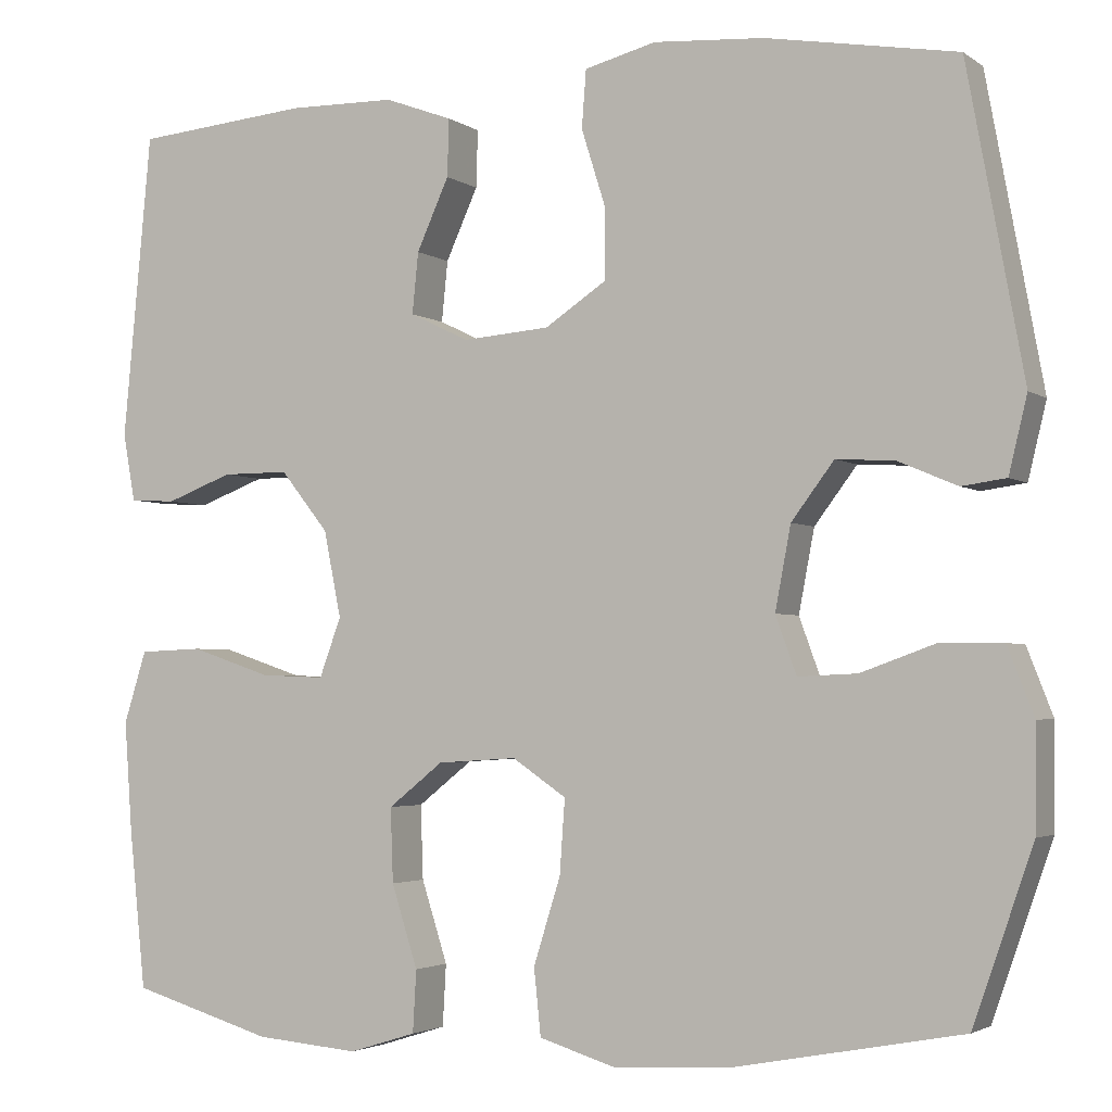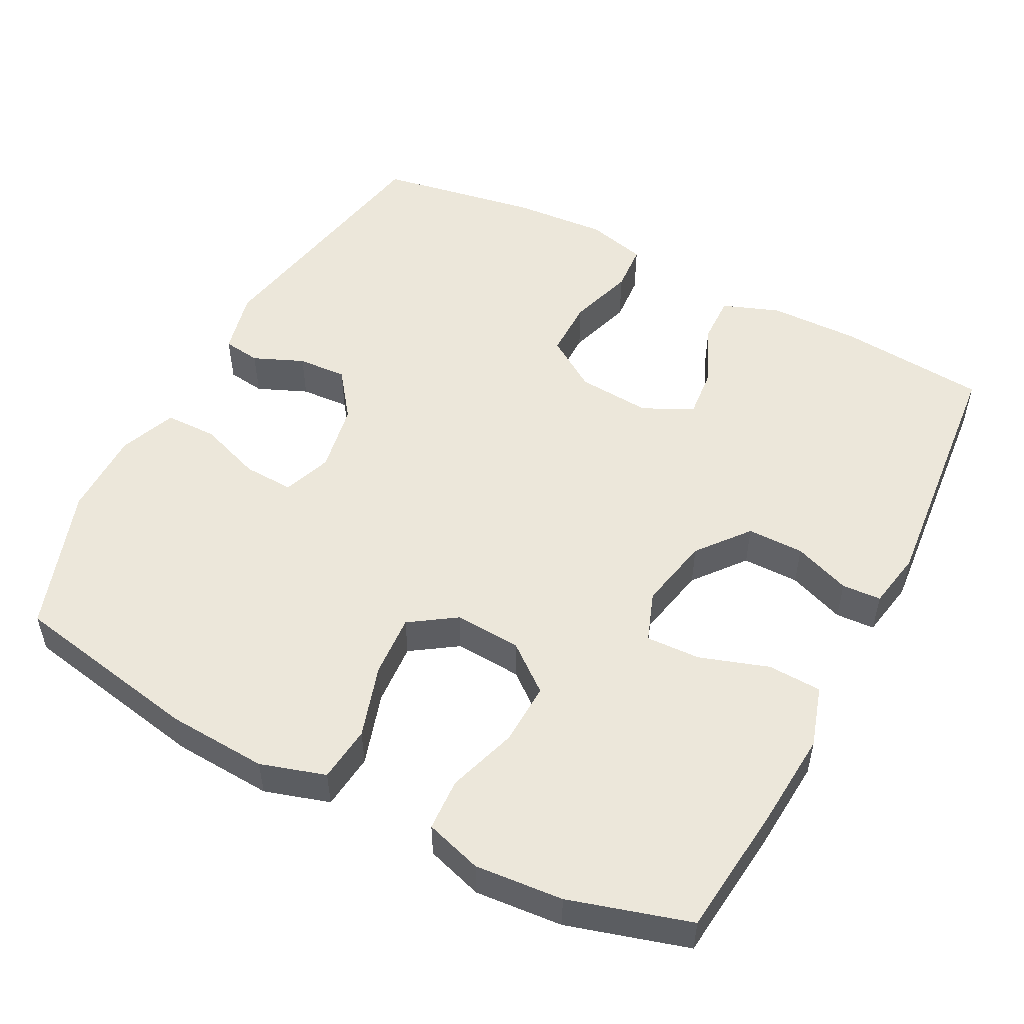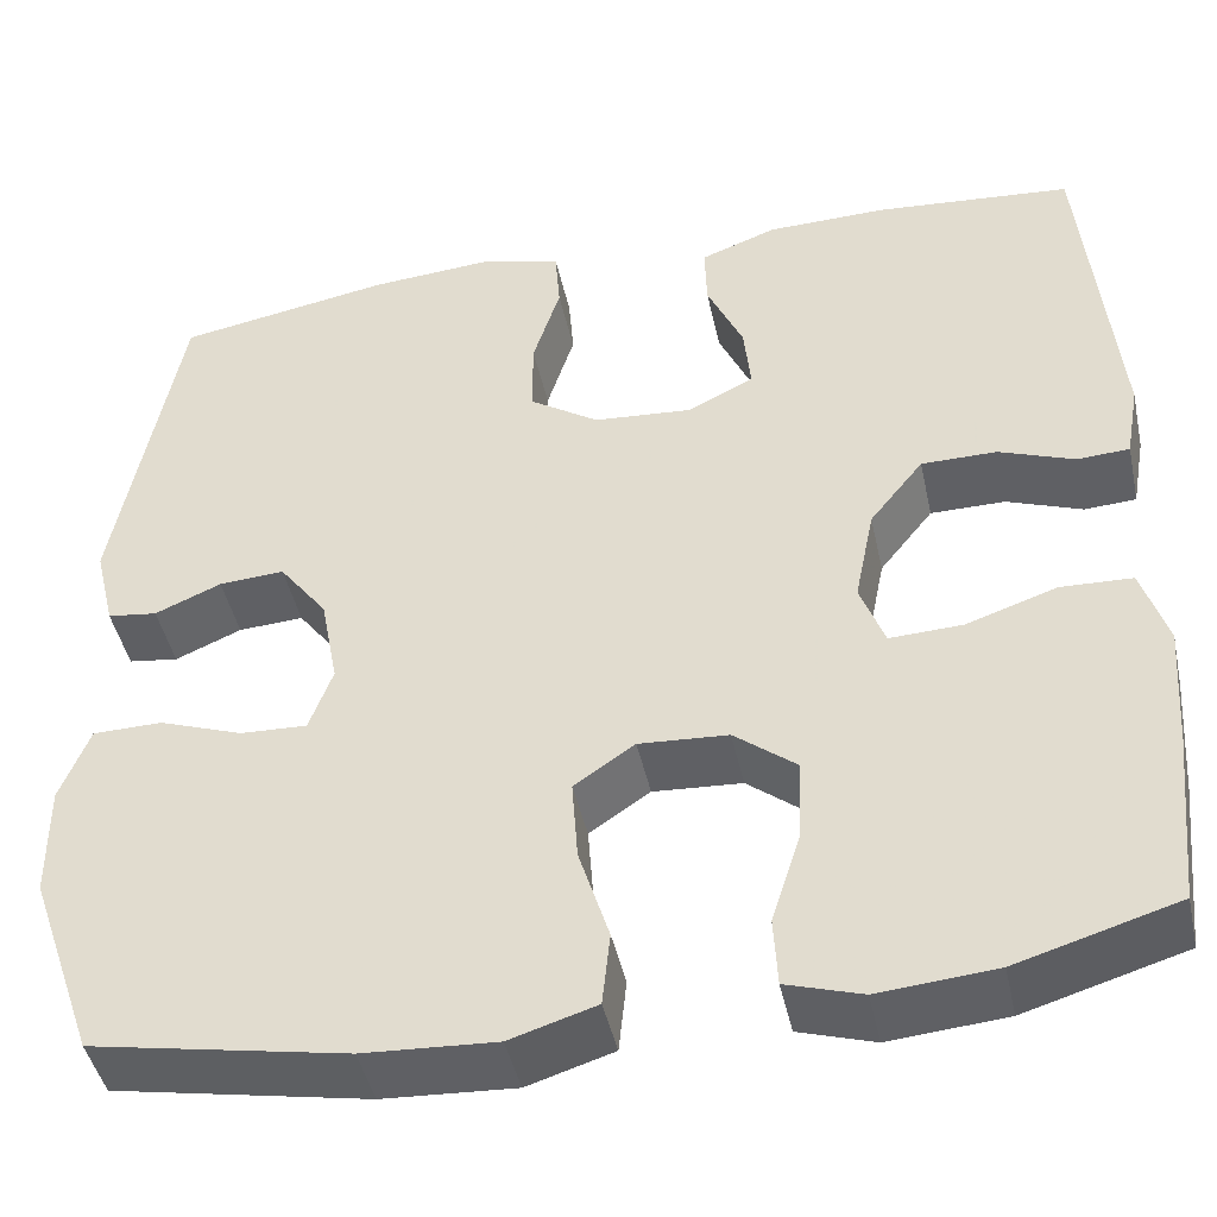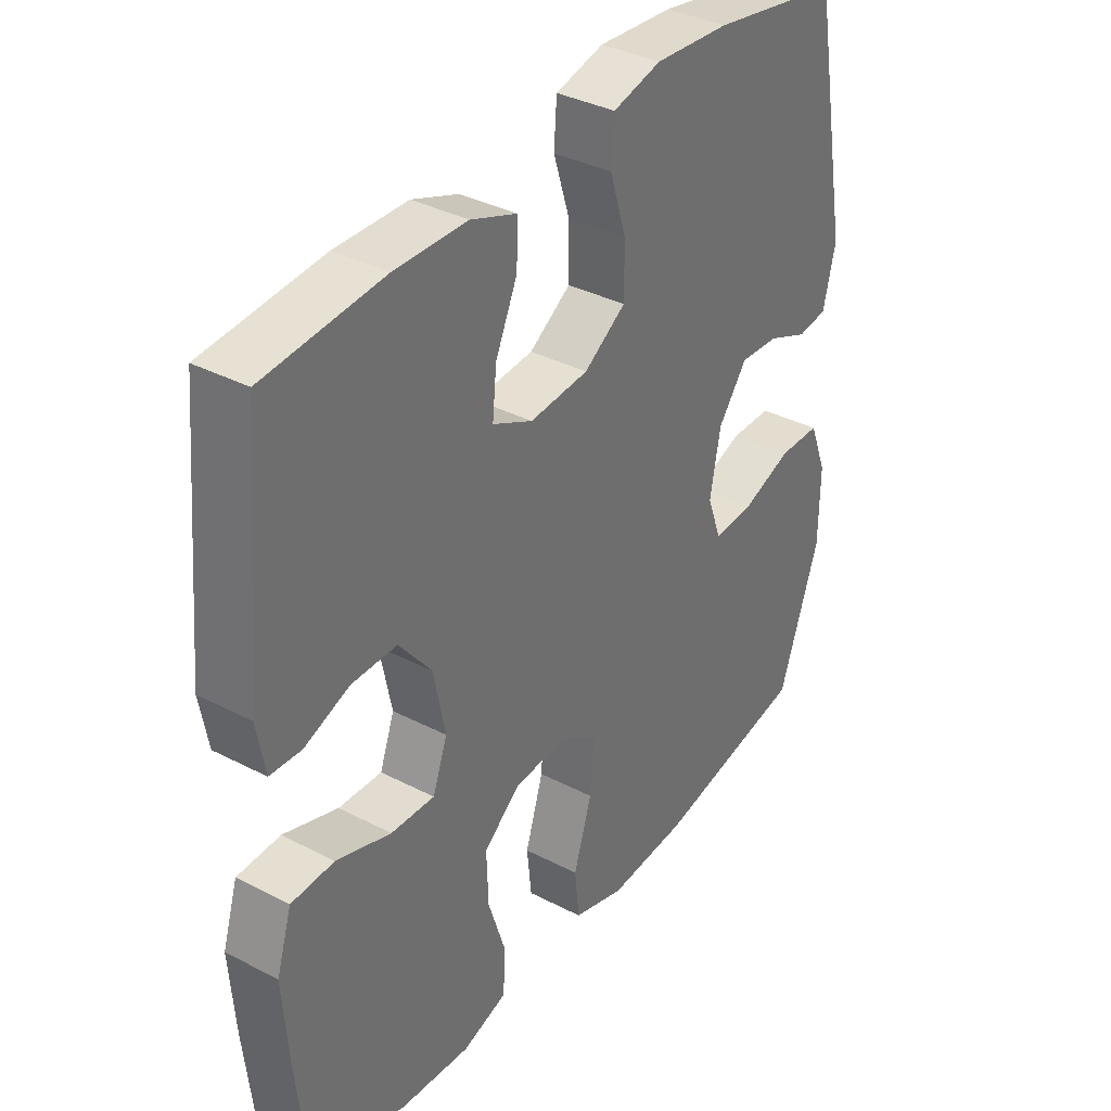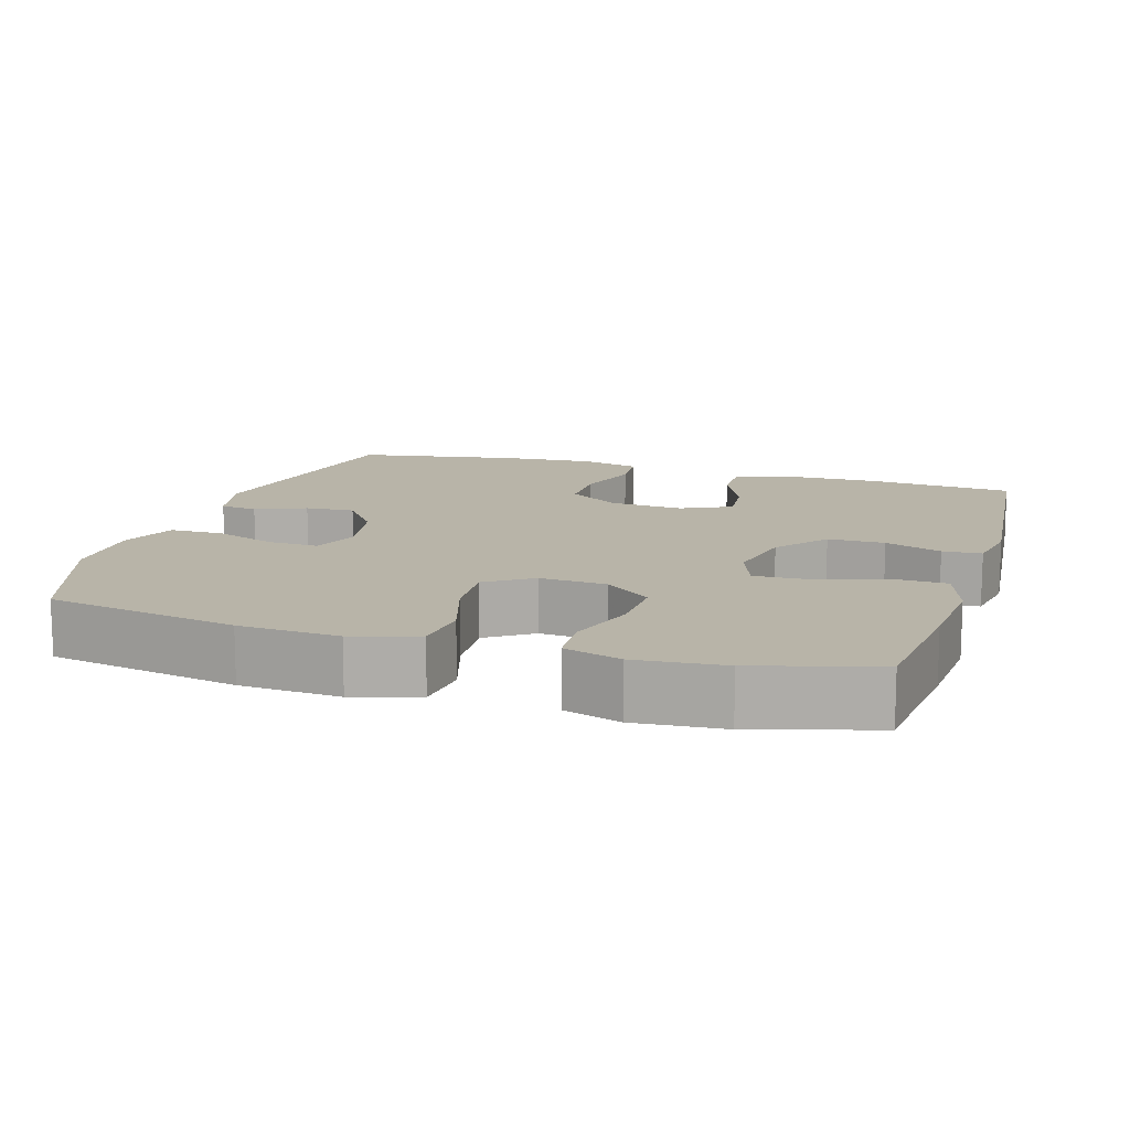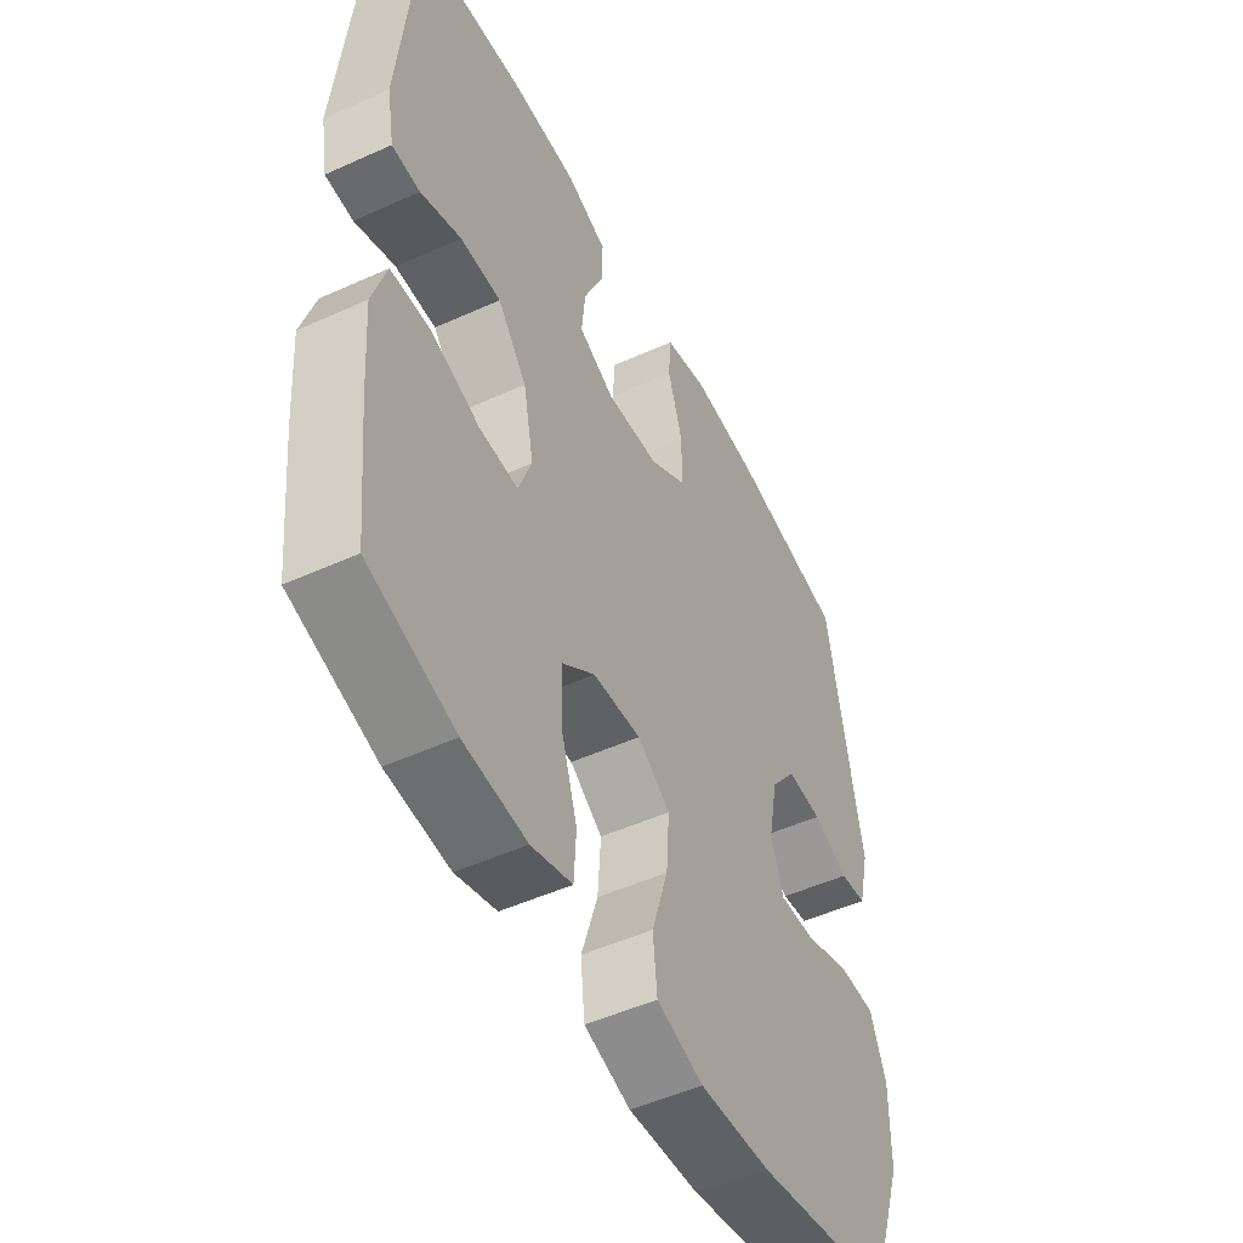
<metadata>
{"format":"obj","ext":"obj","renderer":"f3d","projection":"perspective","resolution":1024,"background":"white","views":[{"elev":-3.0,"azim":25.9,"up":"+Z"},{"elev":51.7,"azim":-152.4,"up":"+Y"},{"elev":-44.9,"azim":-167.8,"up":"+Z"},{"elev":36.0,"azim":-55.7,"up":"+Z"},{"elev":13.0,"azim":-162.8,"up":"+Y"},{"elev":-50.2,"azim":-63.6,"up":"+Z"}]}
</metadata>
<code>
v 0.5 0.07 0.5
v 0.565 0.07 0.147
v 0.544 0.07 0.06
v 0.493 0.07 0.053
v 0.425 0.07 0.082
v 0.358 0.07 0.086
v 0.309 0.07 0.021
v 0.291 0.07 -0.074
v 0.315 0.07 -0.14
v 0.383 0.07 -0.137
v 0.469 0.07 -0.106
v 0.54 0.07 -0.107
v 0.57 0.07 -0.184
v 0.569 0.07 -0.302
v 0.5 0.07 -0.5
v 0.24 0.07 -0.549
v 0.105 0.07 -0.557
v 0.017 0.07 -0.53
v 0.009 0.07 -0.454
v 0.04 0.07 -0.355
v 0.046 0.07 -0.27
v -0.016 0.07 -0.228
v -0.107 0.07 -0.234
v -0.17 0.07 -0.284
v -0.167 0.07 -0.369
v -0.137 0.07 -0.463
v -0.141 0.07 -0.534
v -0.218 0.07 -0.558
v -0.337 0.07 -0.548
v -0.5 0.07 -0.5
v -0.519 0.07 -0.317
v -0.528 0.07 -0.191
v -0.502 0.07 -0.108
v -0.429 0.07 -0.105
v -0.336 0.07 -0.136
v -0.262 0.07 -0.139
v -0.237 0.07 -0.071
v -0.257 0.07 0.028
v -0.312 0.07 0.097
v -0.389 0.07 0.097
v -0.466 0.07 0.068
v -0.519 0.07 0.071
v -0.533 0.07 0.149
v -0.5 0.07 0.5
v -0.299 0.07 0.518
v -0.176 0.07 0.516
v -0.098 0.07 0.487
v -0.1 0.07 0.421
v -0.137 0.07 0.339
v -0.144 0.07 0.269
v -0.076 0.07 0.236
v 0.024 0.07 0.244
v 0.095 0.07 0.291
v 0.095 0.07 0.371
v 0.067 0.07 0.46
v 0.072 0.07 0.526
v 0.154 0.07 0.547
v 0.281 0.07 0.538
v 0.5 0 0.5
v 0.565 0 0.147
v 0.544 0 0.06
v 0.493 0 0.053
v 0.425 0 0.082
v 0.358 0 0.086
v 0.309 0 0.021
v 0.291 0 -0.074
v 0.315 0 -0.14
v 0.383 0 -0.137
v 0.469 0 -0.106
v 0.54 0 -0.107
v 0.57 0 -0.184
v 0.569 0 -0.302
v 0.5 0 -0.5
v 0.24 0 -0.549
v 0.105 0 -0.557
v 0.017 0 -0.53
v 0.009 0 -0.454
v 0.04 0 -0.355
v 0.046 0 -0.27
v -0.016 0 -0.228
v -0.107 0 -0.234
v -0.17 0 -0.284
v -0.167 0 -0.369
v -0.137 0 -0.463
v -0.141 0 -0.534
v -0.218 0 -0.558
v -0.337 0 -0.548
v -0.5 0 -0.5
v -0.519 0 -0.317
v -0.528 0 -0.191
v -0.502 0 -0.108
v -0.429 0 -0.105
v -0.336 0 -0.136
v -0.262 0 -0.139
v -0.237 0 -0.071
v -0.257 0 0.028
v -0.312 0 0.097
v -0.389 0 0.097
v -0.466 0 0.068
v -0.519 0 0.071
v -0.533 0 0.149
v -0.5 0 0.5
v -0.299 0 0.518
v -0.176 0 0.516
v -0.098 0 0.487
v -0.1 0 0.421
v -0.137 0 0.339
v -0.144 0 0.269
v -0.076 0 0.236
v 0.024 0 0.244
v 0.095 0 0.291
v 0.095 0 0.371
v 0.067 0 0.46
v 0.072 0 0.526
v 0.154 0 0.547
v 0.281 0 0.538
f 3 4 5
f 2 3 5
f 1 2 5
f 58 1 5
f 57 58 5
f 56 57 5
f 55 56 5
f 54 55 5
f 53 54 5 6
f 52 53 6 7
f 51 52 7 8
f 50 51 8 9
f 47 48 49
f 46 47 49
f 45 46 49
f 44 45 49
f 43 44 49
f 42 43 49
f 41 42 49
f 40 41 49
f 39 40 49 50
f 38 39 50 9
f 33 34 35
f 32 33 35
f 31 32 35
f 30 31 35
f 29 30 35
f 28 29 35
f 27 28 35
f 26 27 35
f 25 26 35
f 24 25 35 36
f 23 24 36 37
f 18 19 20
f 17 18 20
f 16 17 20
f 15 16 20
f 14 15 20
f 13 14 20
f 12 13 20
f 11 12 20
f 10 11 20
f 9 10 20 21
f 37 38 9
f 23 37 9
f 22 23 9
f 9 21 22
f 63 62 61
f 63 61 60
f 63 60 59
f 63 59 116
f 63 116 115
f 63 115 114
f 63 114 113
f 63 113 112
f 64 63 112 111
f 65 64 111 110
f 66 65 110 109
f 67 66 109 108
f 107 106 105
f 107 105 104
f 107 104 103
f 107 103 102
f 107 102 101
f 107 101 100
f 107 100 99
f 107 99 98
f 108 107 98 97
f 67 108 97 96
f 93 92 91
f 93 91 90
f 93 90 89
f 93 89 88
f 93 88 87
f 93 87 86
f 93 86 85
f 93 85 84
f 93 84 83
f 94 93 83 82
f 95 94 82 81
f 78 77 76
f 78 76 75
f 78 75 74
f 78 74 73
f 78 73 72
f 78 72 71
f 78 71 70
f 78 70 69
f 78 69 68
f 79 78 68 67
f 67 96 95
f 67 95 81
f 67 81 80
f 80 79 67
f 1 59 60 2
f 2 60 61 3
f 3 61 62 4
f 4 62 63 5
f 5 63 64 6
f 6 64 65 7
f 7 65 66 8
f 8 66 67 9
f 9 67 68 10
f 10 68 69 11
f 11 69 70 12
f 12 70 71 13
f 13 71 72 14
f 14 72 73 15
f 15 73 74 16
f 16 74 75 17
f 17 75 76 18
f 18 76 77 19
f 19 77 78 20
f 20 78 79 21
f 21 79 80 22
f 22 80 81 23
f 23 81 82 24
f 24 82 83 25
f 25 83 84 26
f 26 84 85 27
f 27 85 86 28
f 28 86 87 29
f 29 87 88 30
f 30 88 89 31
f 31 89 90 32
f 32 90 91 33
f 33 91 92 34
f 34 92 93 35
f 35 93 94 36
f 36 94 95 37
f 37 95 96 38
f 38 96 97 39
f 39 97 98 40
f 40 98 99 41
f 41 99 100 42
f 42 100 101 43
f 43 101 102 44
f 44 102 103 45
f 45 103 104 46
f 46 104 105 47
f 47 105 106 48
f 48 106 107 49
f 49 107 108 50
f 50 108 109 51
f 51 109 110 52
f 52 110 111 53
f 53 111 112 54
f 54 112 113 55
f 55 113 114 56
f 56 114 115 57
f 57 115 116 58
f 58 116 59 1

</code>
